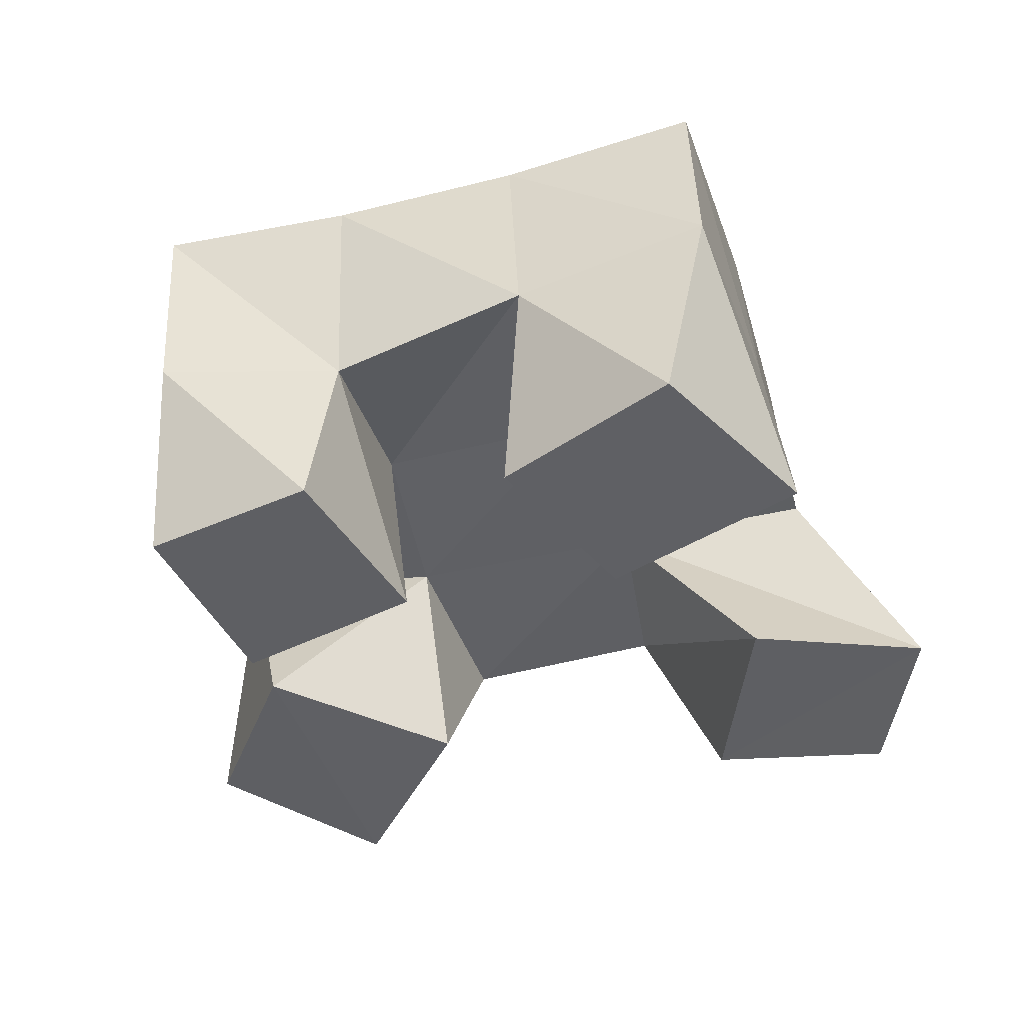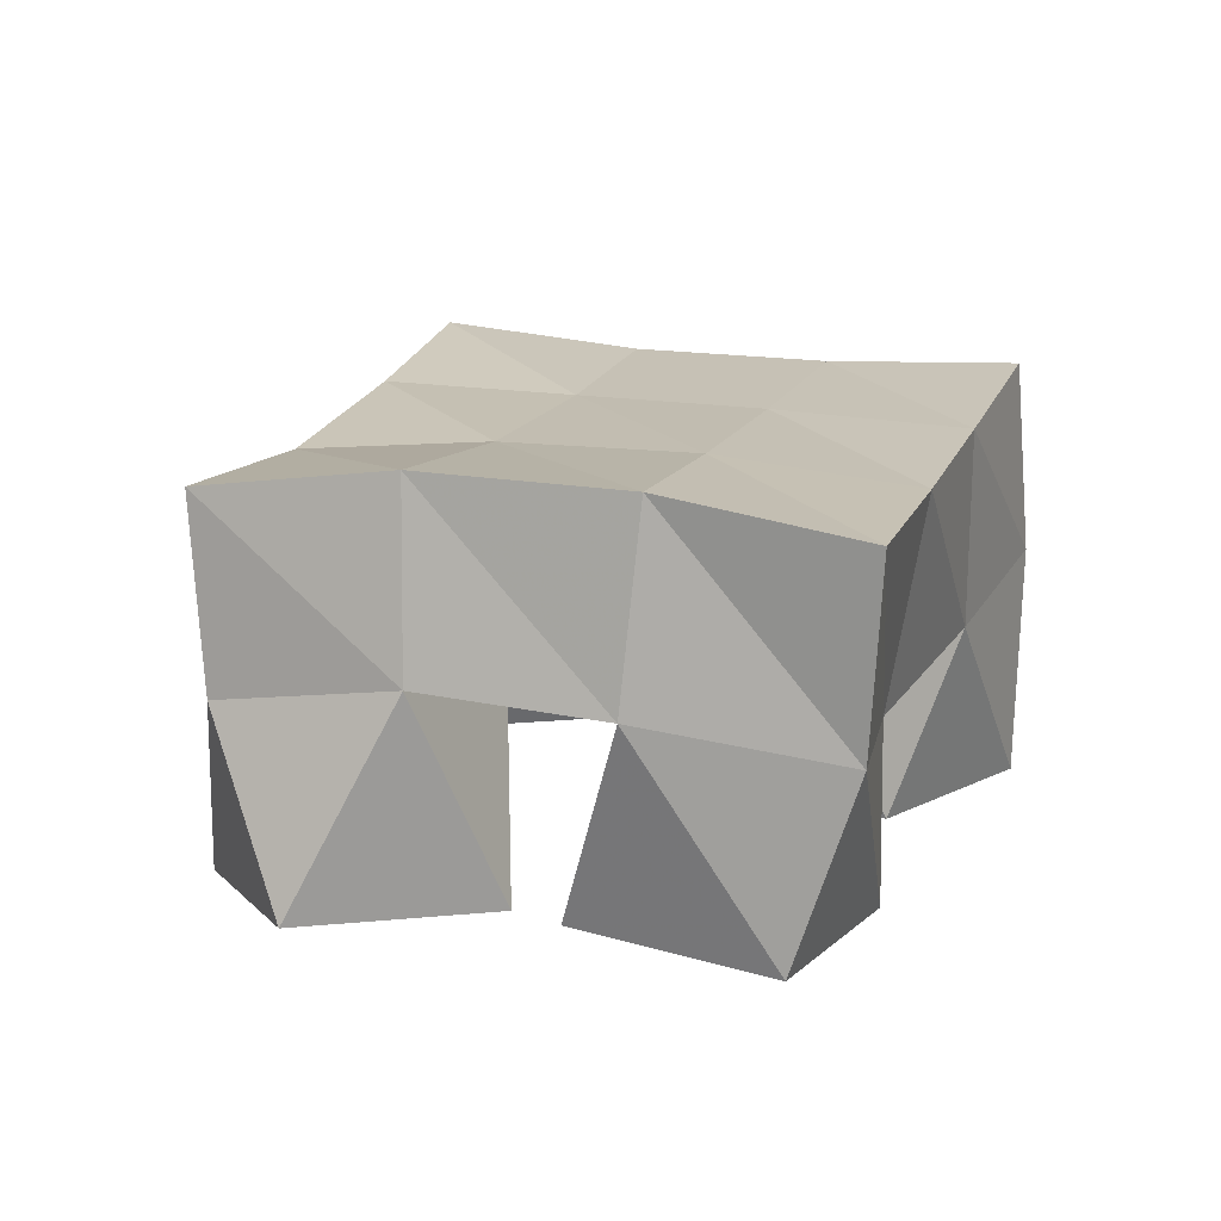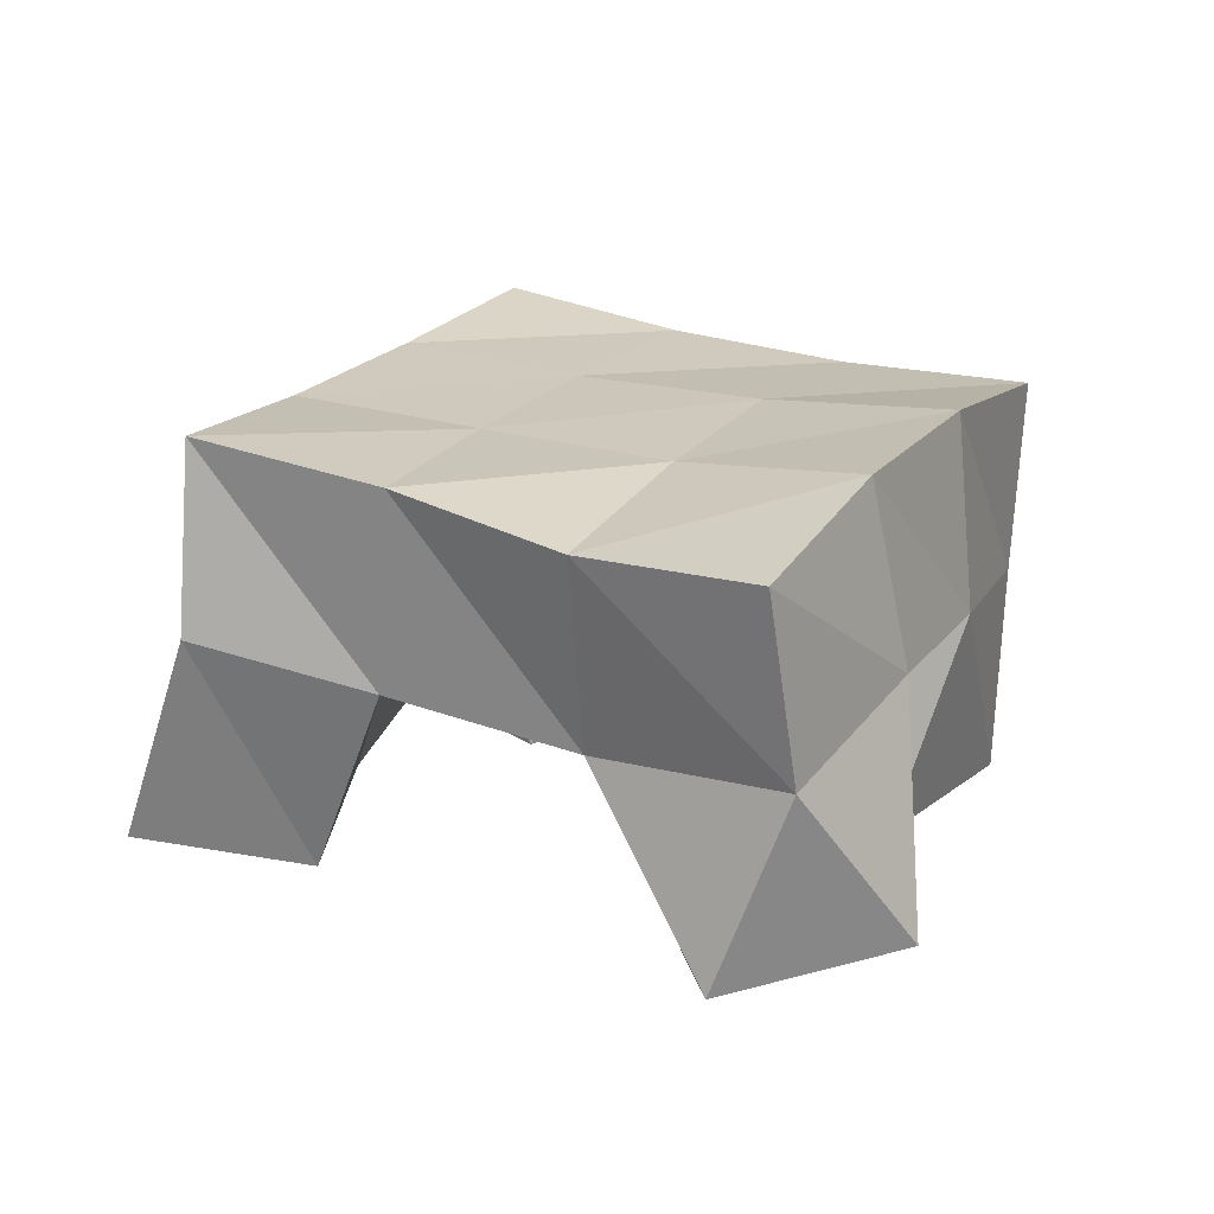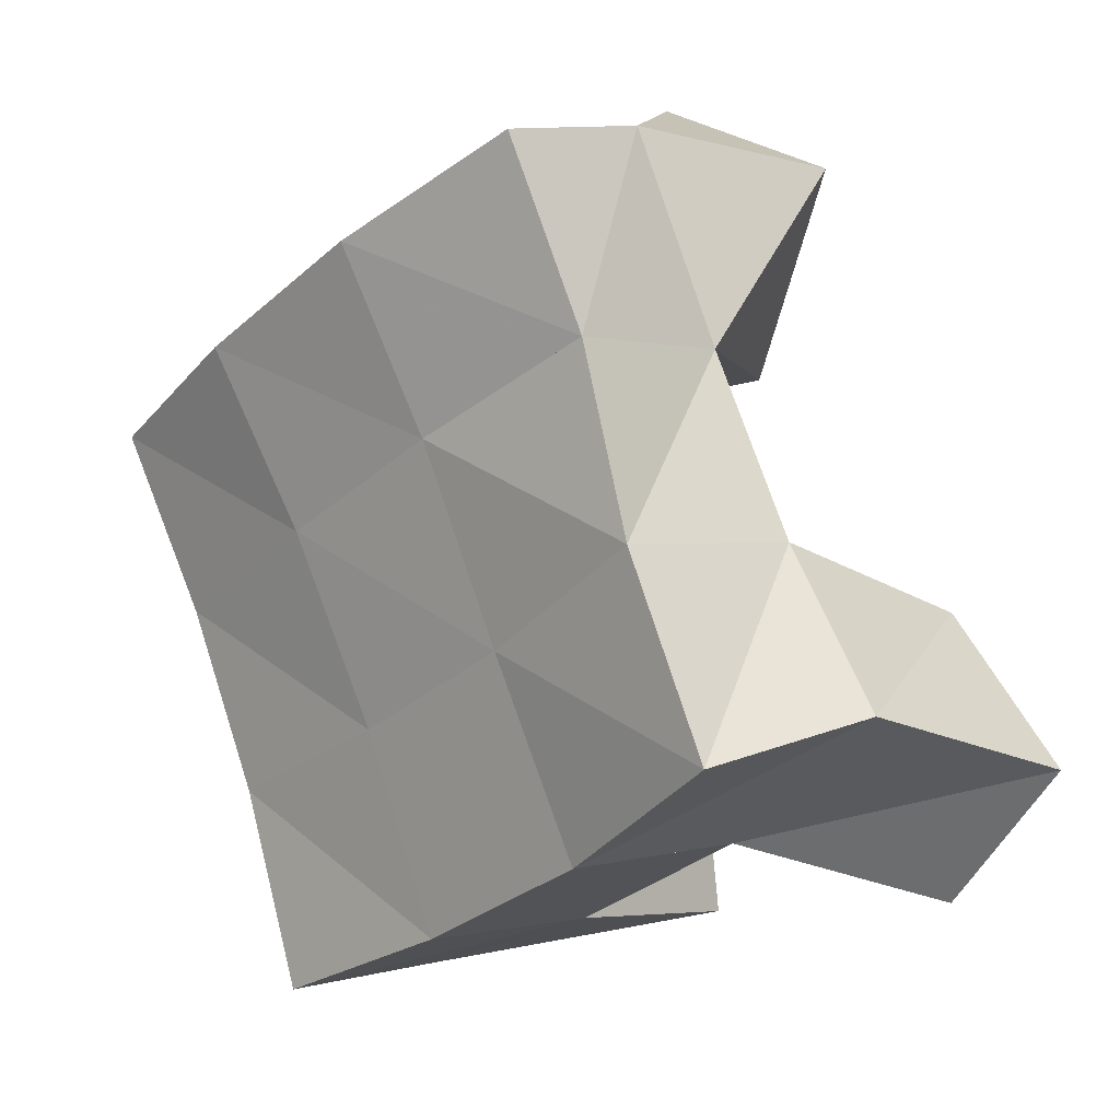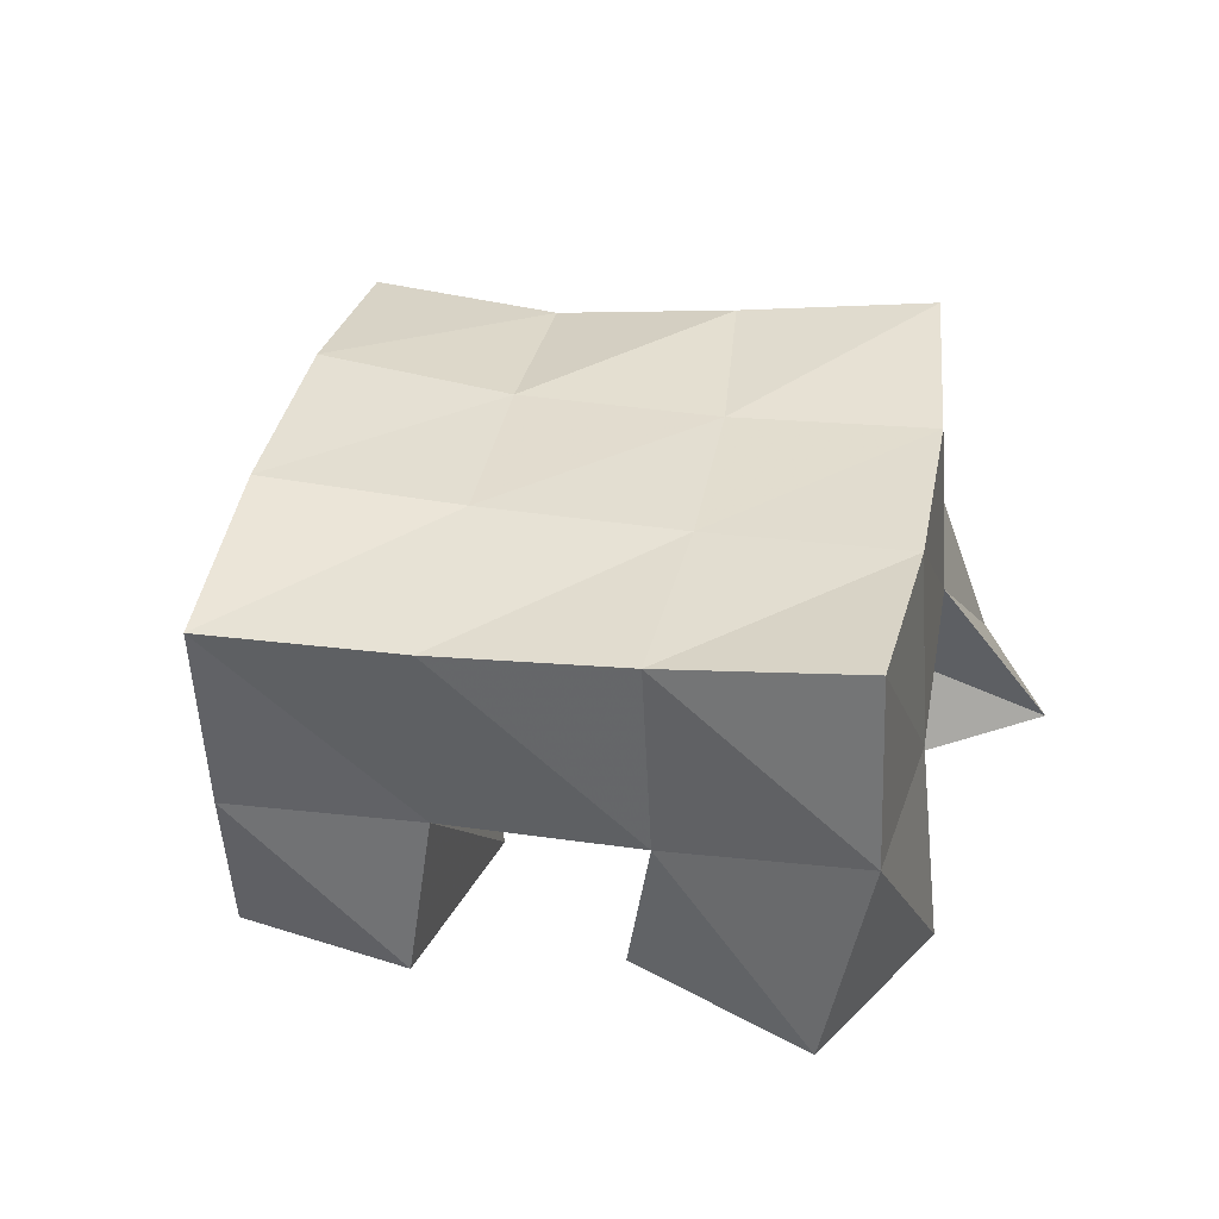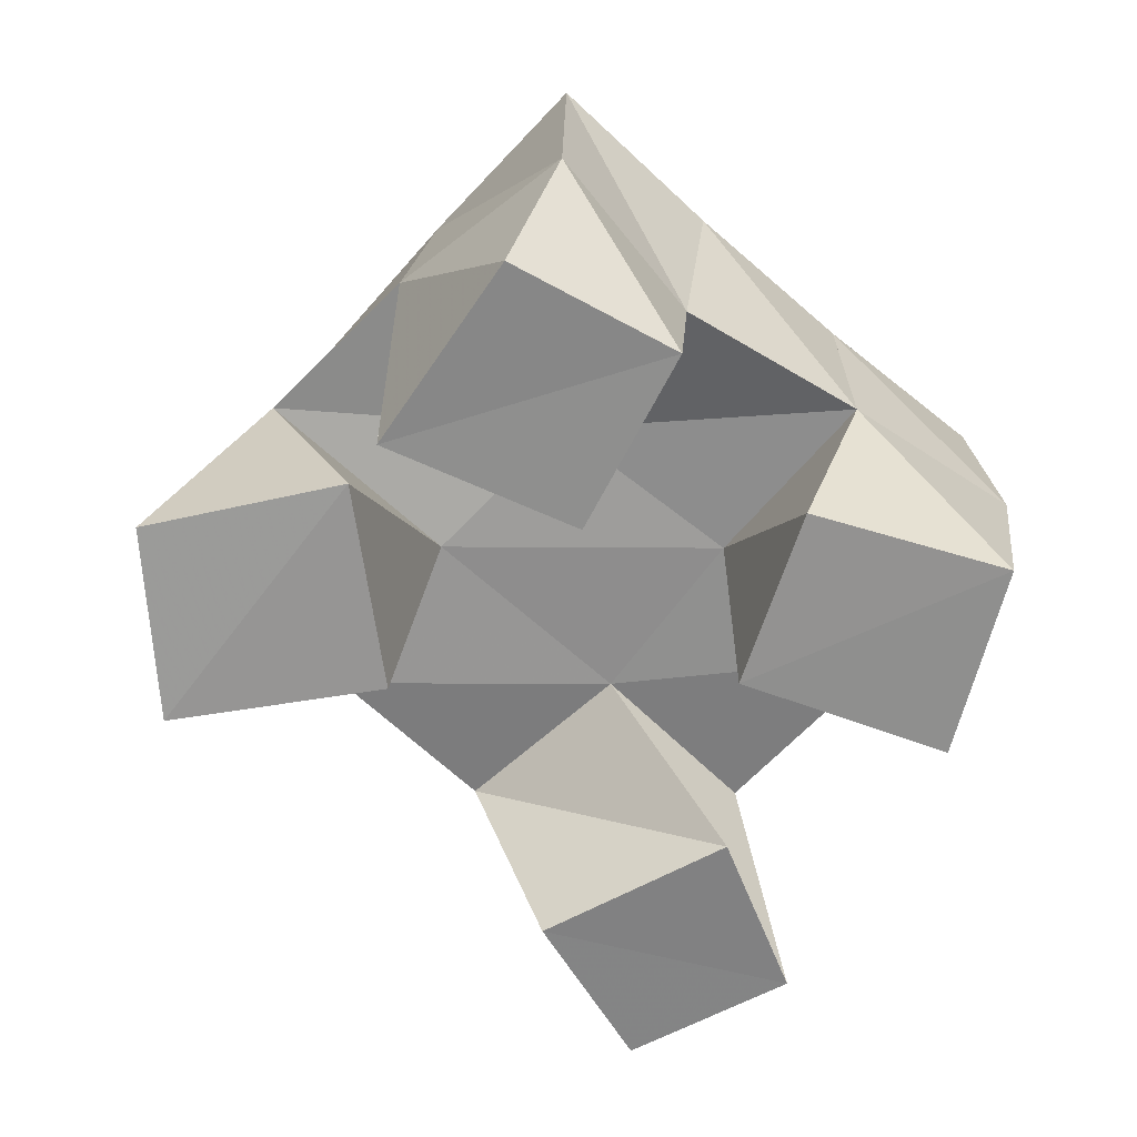
<metadata>
{"format":"obj","ext":"obj","renderer":"f3d","projection":"perspective","resolution":1024,"background":"white","views":[{"elev":-42.9,"azim":134.2,"up":"+Y"},{"elev":17.4,"azim":48.2,"up":"+Y"},{"elev":21.3,"azim":-33.8,"up":"+Y"},{"elev":8.0,"azim":-134.4,"up":"+Z"},{"elev":35.9,"azim":129.3,"up":"+Y"},{"elev":-64.4,"azim":77.6,"up":"+Y"}]}
</metadata>
<code>
v 2.685 0.1045 -0.3422
v 2.694 0.1591 -0.3237
v 2.713 0.1075 -0.3772
v 2.739 0.1535 -0.3597
v 2.72 0.1 -0.3114
v 2.727 0.1494 -0.291
v 2.752 0.1025 -0.3511
v 2.766 0.1491 -0.3191
v 2.83 0.1 -0.2971
v 2.833 0.1518 -0.2915
v 2.877 0.1 -0.3095
v 2.872 0.1432 -0.3136
v 2.84 0.1019 -0.2469
v 2.86 0.155 -0.2449
v 2.89 0.1 -0.2664
v 2.901 0.1482 -0.2766
v 2.779 0.1 -0.2609
v 2.755 0.1429 -0.2505
v 2.828 0.103 -0.2423
v 2.796 0.1474 -0.2682
v 2.759 0.1 -0.21
v 2.775 0.148 -0.2006
v 2.806 0.1051 -0.1959
v 2.82 0.1575 -0.22
v 2.791 0.1 -0.3962
v 2.789 0.1505 -0.3875
v 2.841 0.1007 -0.3977
v 2.835 0.156 -0.4071
v 2.799 0.1 -0.3423
v 2.81 0.1503 -0.3386
v 2.845 0.1015 -0.347
v 2.854 0.1496 -0.3616
v 2.701 0.2048 -0.3289
v 2.742 0.2001 -0.3578
v 2.727 0.1994 -0.2868
v 2.768 0.1986 -0.3143
v 2.747 0.1926 -0.2454
v 2.792 0.1984 -0.2695
v 2.767 0.1949 -0.2021
v 2.813 0.2033 -0.2263
v 2.787 0.2004 -0.3824
v 2.811 0.1988 -0.3379
v 2.835 0.1996 -0.2941
v 2.86 0.2032 -0.252
v 2.833 0.2041 -0.4034
v 2.856 0.1985 -0.3599
v 2.88 0.1959 -0.3186
v 2.905 0.1965 -0.2769
f 1 2 4
f 3 1 4
f 2 6 8
f 4 2 8
f 6 5 7
f 8 6 7
f 5 1 3
f 7 5 3
f 8 7 3
f 4 8 3
f 2 1 5
f 6 2 5
f 9 10 12
f 11 9 12
f 10 14 16
f 12 10 16
f 14 13 15
f 16 14 15
f 13 9 11
f 15 13 11
f 16 15 11
f 12 16 11
f 10 9 13
f 14 10 13
f 17 18 20
f 19 17 20
f 18 22 24
f 20 18 24
f 22 21 23
f 24 22 23
f 21 17 19
f 23 21 19
f 24 23 19
f 20 24 19
f 18 17 21
f 22 18 21
f 25 26 28
f 27 25 28
f 26 30 32
f 28 26 32
f 30 29 31
f 32 30 31
f 29 25 27
f 31 29 27
f 32 31 27
f 28 32 27
f 26 25 29
f 30 26 29
f 2 33 34
f 4 2 34
f 33 35 36
f 34 33 36
f 35 6 8
f 36 35 8
f 6 2 4
f 8 6 4
f 36 8 4
f 34 36 4
f 33 2 6
f 35 33 6
f 6 35 36
f 8 6 36
f 35 37 38
f 36 35 38
f 37 18 20
f 38 37 20
f 18 6 8
f 20 18 8
f 38 20 8
f 36 38 8
f 35 6 18
f 37 35 18
f 18 37 38
f 20 18 38
f 37 39 40
f 38 37 40
f 39 22 24
f 40 39 24
f 22 18 20
f 24 22 20
f 40 24 20
f 38 40 20
f 37 18 22
f 39 37 22
f 4 34 41
f 26 4 41
f 34 36 42
f 41 34 42
f 36 8 30
f 42 36 30
f 8 4 26
f 30 8 26
f 42 30 26
f 41 42 26
f 34 4 8
f 36 34 8
f 8 36 42
f 30 8 42
f 36 38 43
f 42 36 43
f 38 20 10
f 43 38 10
f 20 8 30
f 10 20 30
f 43 10 30
f 42 43 30
f 36 8 20
f 38 36 20
f 20 38 43
f 10 20 43
f 38 40 44
f 43 38 44
f 40 24 14
f 44 40 14
f 24 20 10
f 14 24 10
f 44 14 10
f 43 44 10
f 38 20 24
f 40 38 24
f 26 41 45
f 28 26 45
f 41 42 46
f 45 41 46
f 42 30 32
f 46 42 32
f 30 26 28
f 32 30 28
f 46 32 28
f 45 46 28
f 41 26 30
f 42 41 30
f 30 42 46
f 32 30 46
f 42 43 47
f 46 42 47
f 43 10 12
f 47 43 12
f 10 30 32
f 12 10 32
f 47 12 32
f 46 47 32
f 42 30 10
f 43 42 10
f 10 43 47
f 12 10 47
f 43 44 48
f 47 43 48
f 44 14 16
f 48 44 16
f 14 10 12
f 16 14 12
f 48 16 12
f 47 48 12
f 43 10 14
f 44 43 14

</code>
